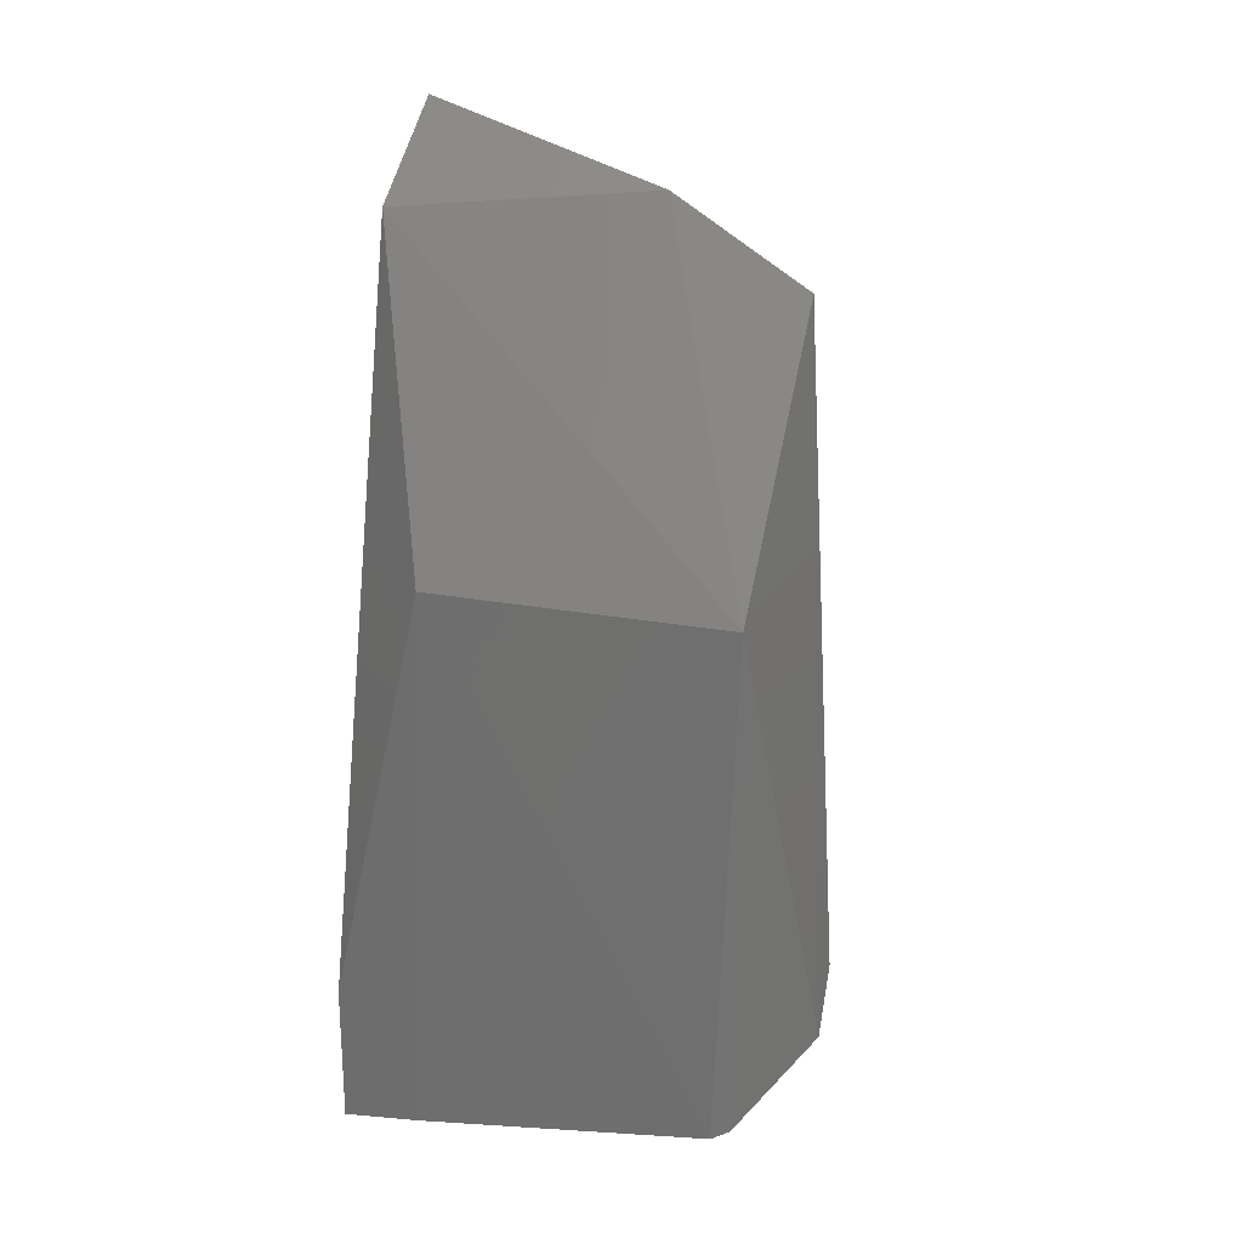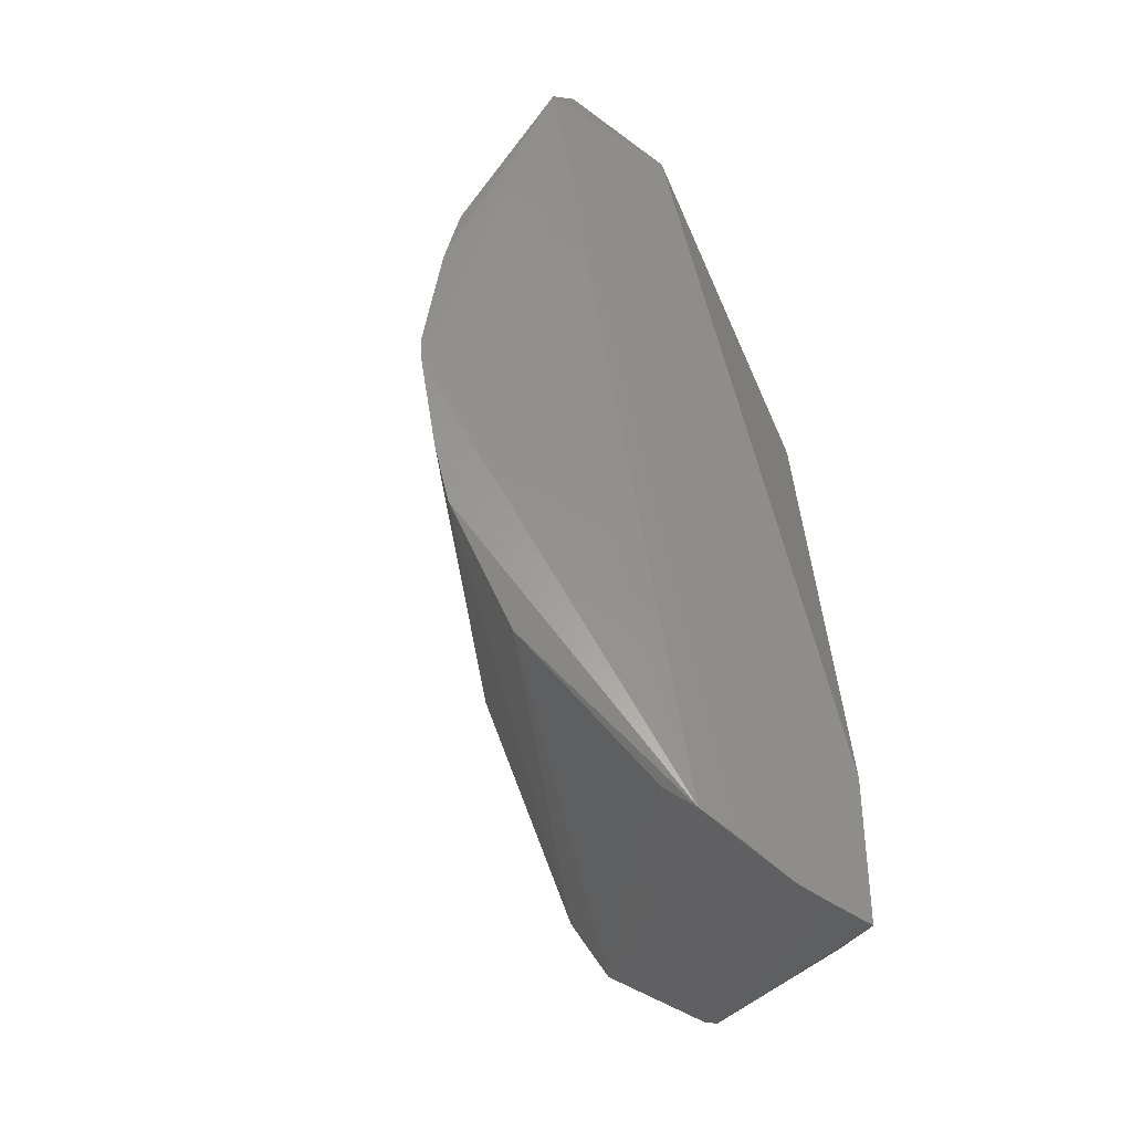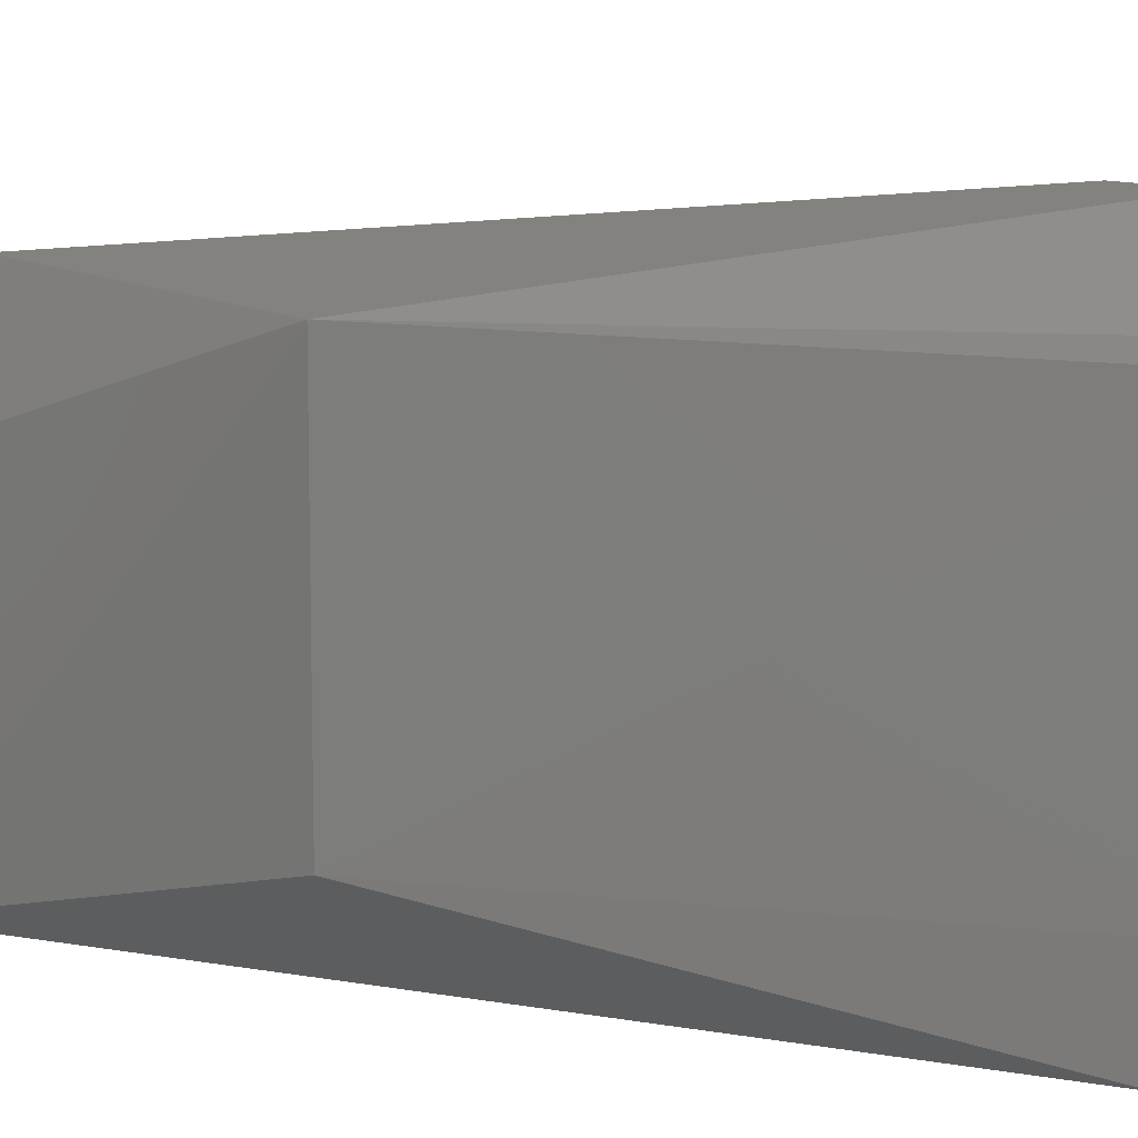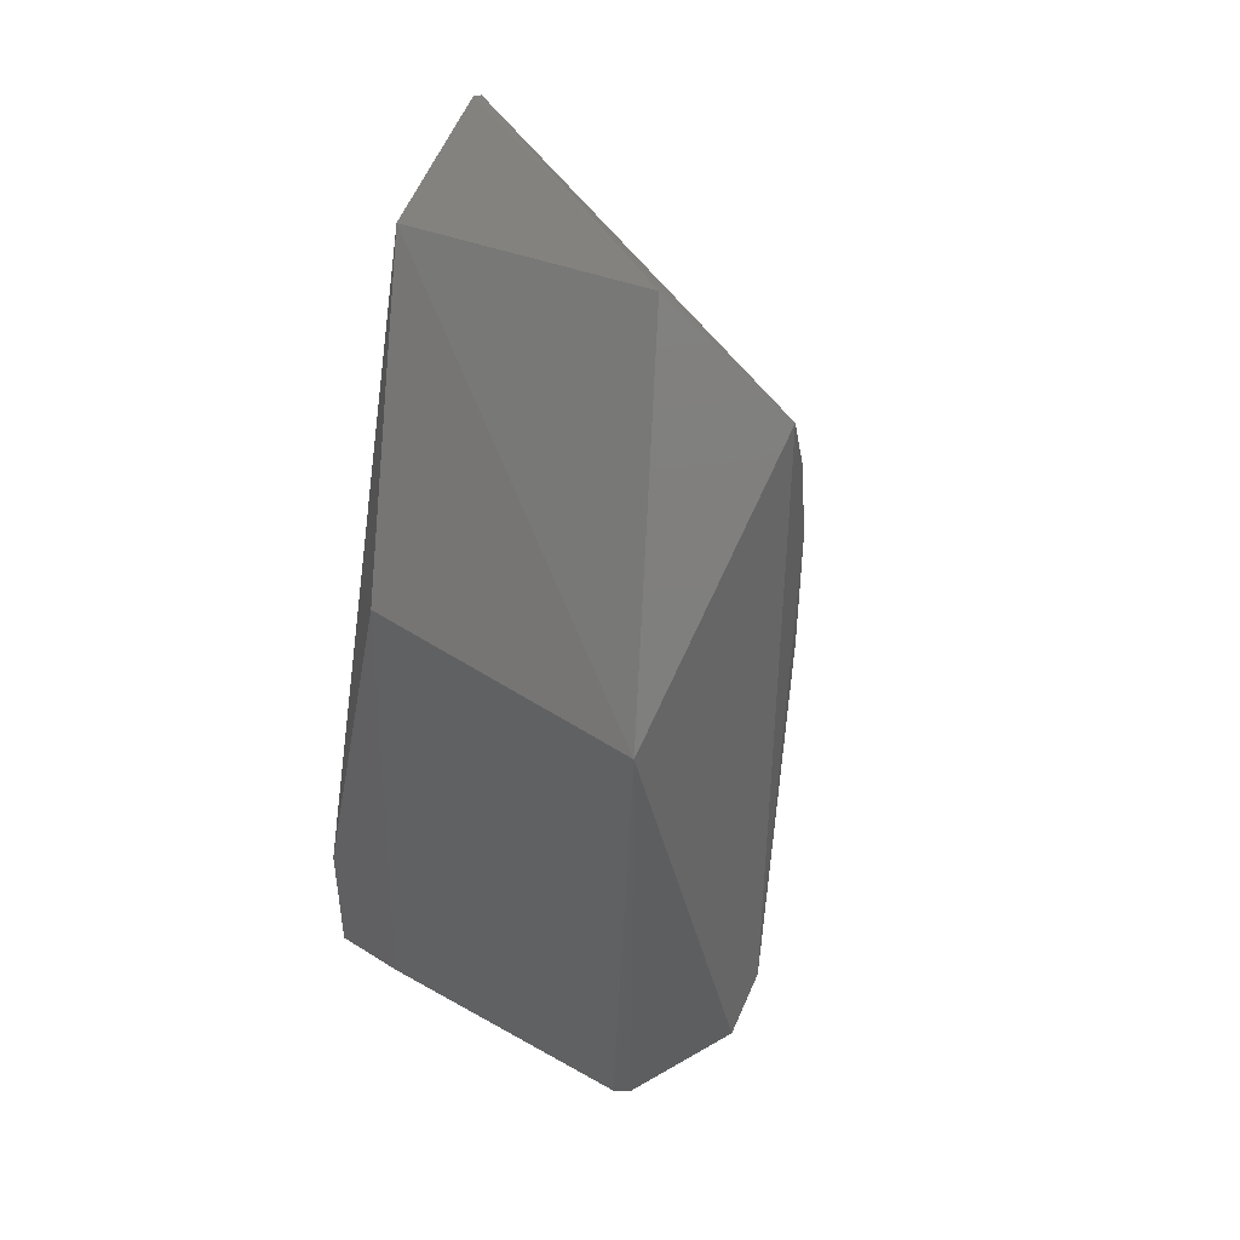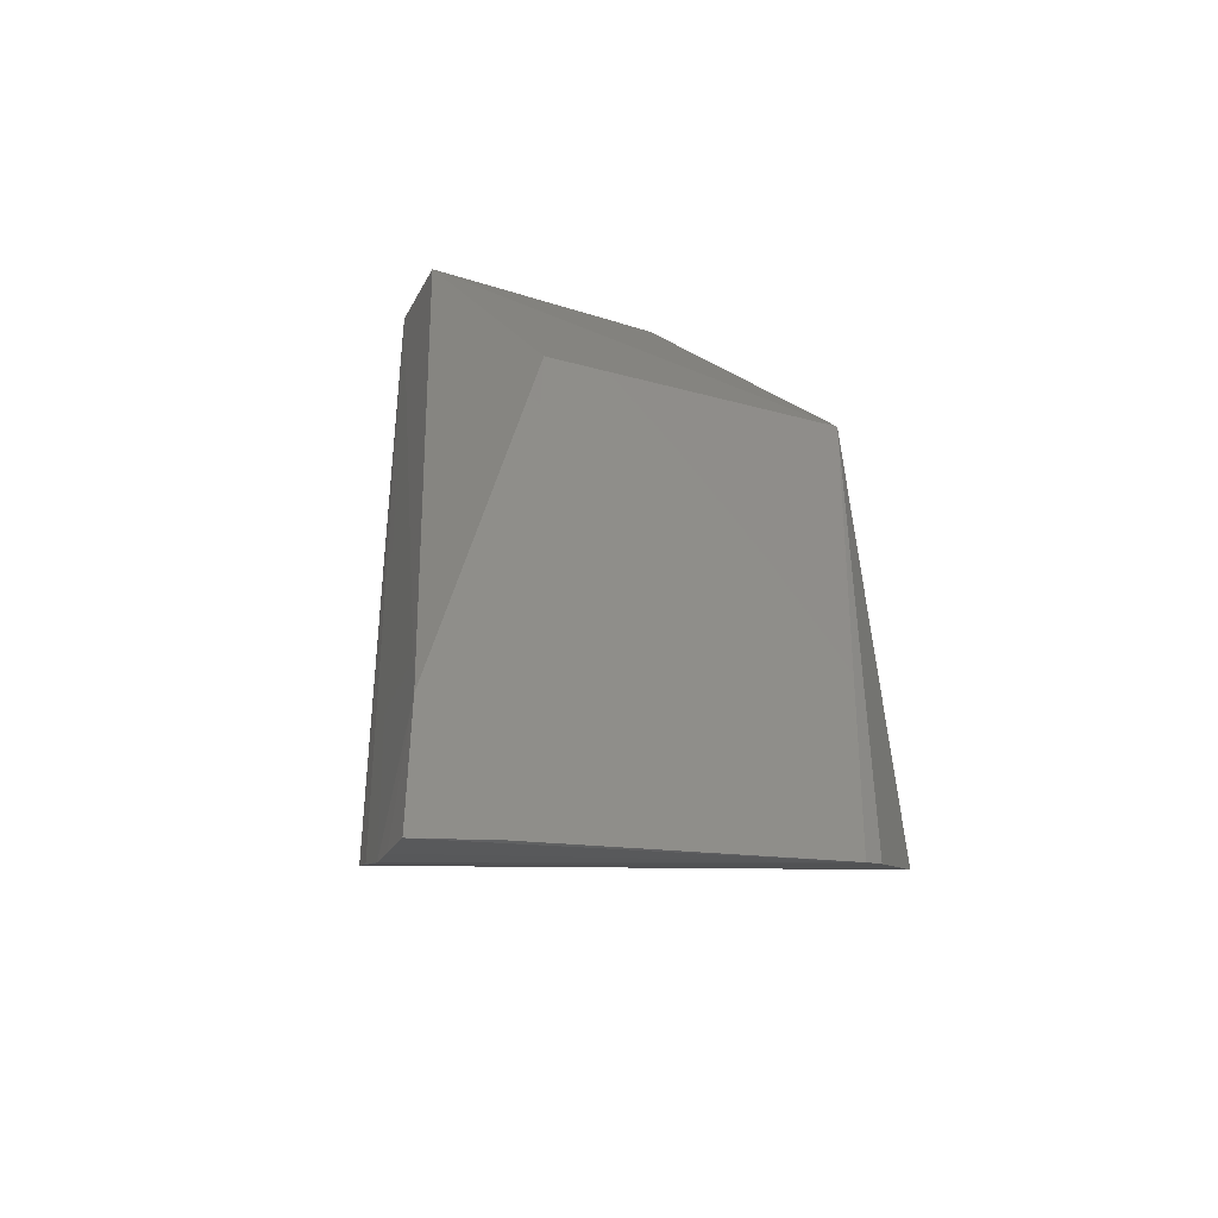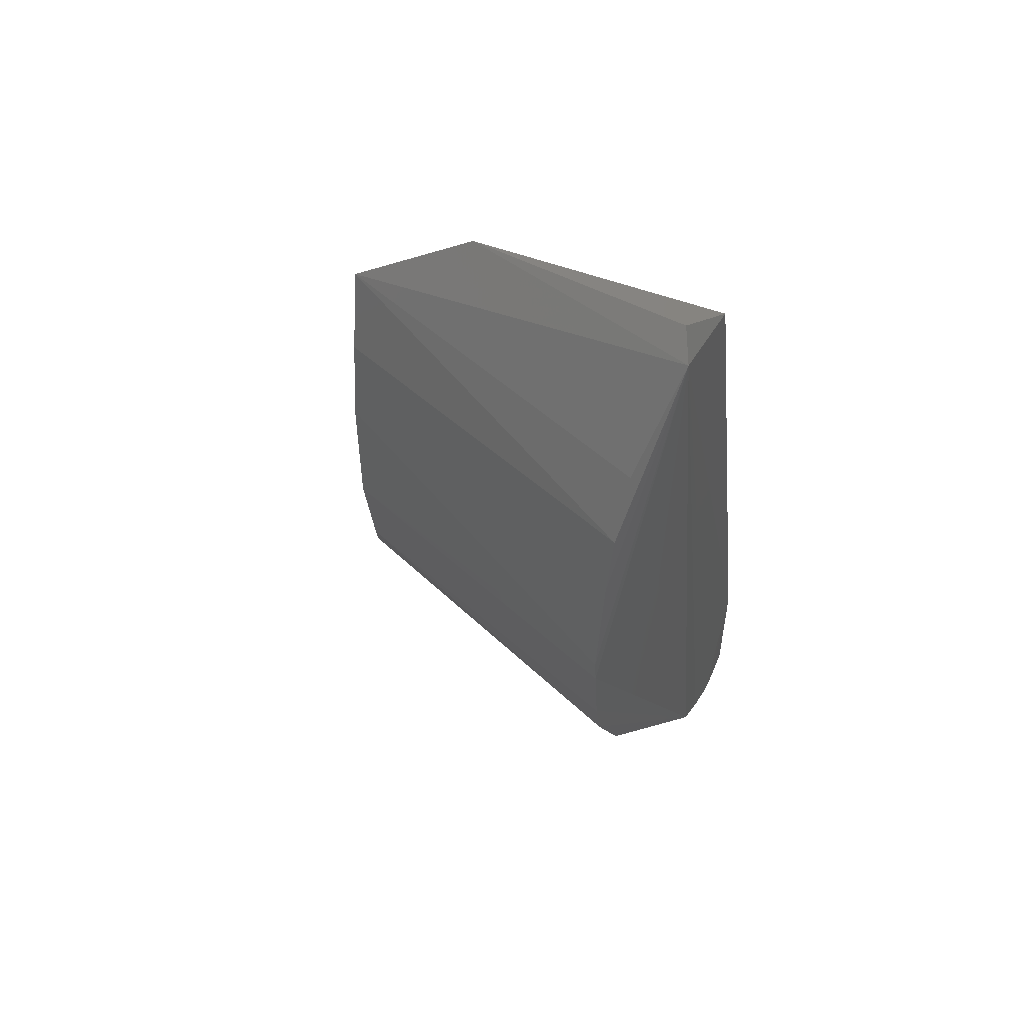
<metadata>
{"format":"stl","ext":"stl","renderer":"f3d","projection":"perspective","resolution":1024,"background":"white","views":[{"elev":25.7,"azim":-73.8,"up":"+Y"},{"elev":-34.4,"azim":161.7,"up":"+Y"},{"elev":10.9,"azim":-81.7,"up":"+Z"},{"elev":46.7,"azim":-53.4,"up":"+Y"},{"elev":-43.0,"azim":-107.6,"up":"+Y"},{"elev":54.5,"azim":113.6,"up":"+Y"}]}
</metadata>
<code>
# stl→obj: 32 verts, 60 faces
v -7.883 3.377 -2.153
v -7.714 2.484 -0.8436
v -6.935 3.726 -4.801
v -8.266 -5.001 -4.964
v -9.074 -4.561 -0.2507
v -9.153 -5.602 -4.979
v -9.887 -4.411 -4.93
v -8.216 3.11 -4.763
v -7.221 3.926 -4.654
v -5.656 -0.2125 -4.534
v -5.833 -1.216 -4.513
v -7.235 -0.7091 -0.9476
v -6.003 1.877 -4.515
v -5.837 1.251 -4.516
v -9.887 0.1015 -0.9192
v -8.658 -5.259 -4.982
v -9.899 -5.885 -4.936
v -9.947 -5.757 -4.123
v -9.97 -5.305 -1.099
v -7.42 -1.818 -0.9503
v -5.643 0.08336 -4.523
v -7.239 0.7444 -0.9483
v -6.879 0.1015 -4.763
v -6.337 2.545 -4.515
v -7.374 1.706 -0.9434
v -9.887 0.1015 -3.927
v -9.899 -5.231 -0.9209
v -5.992 -1.846 -4.508
v -6.661 -3.183 -4.508
v -7.999 -4.752 -4.782
v -9.457 -5.725 -4.964
v -8.647 -4.003 -0.2507
f 1 2 3
f 4 5 6
f 7 8 3
f 7 3 6
f 9 1 3
f 9 3 8
f 9 8 1
f 10 11 4
f 10 12 11
f 13 14 3
f 15 5 2
f 15 2 1
f 15 1 8
f 16 4 6
f 16 6 3
f 16 3 4
f 17 18 7
f 17 19 18
f 20 11 12
f 21 10 3
f 21 3 14
f 21 22 12
f 21 12 10
f 23 10 4
f 23 4 3
f 23 3 10
f 24 13 3
f 24 3 2
f 24 2 13
f 25 13 2
f 25 14 13
f 25 2 22
f 25 21 14
f 25 22 21
f 26 15 8
f 26 8 7
f 26 7 18
f 26 19 15
f 26 18 19
f 27 19 6
f 27 6 5
f 27 5 15
f 27 15 19
f 28 29 4
f 28 4 11
f 28 11 20
f 30 29 5
f 30 5 4
f 30 4 29
f 31 17 7
f 31 7 6
f 31 6 19
f 31 19 17
f 32 22 2
f 32 2 5
f 32 12 22
f 32 20 12
f 32 28 20
f 32 5 29
f 32 29 28

</code>
